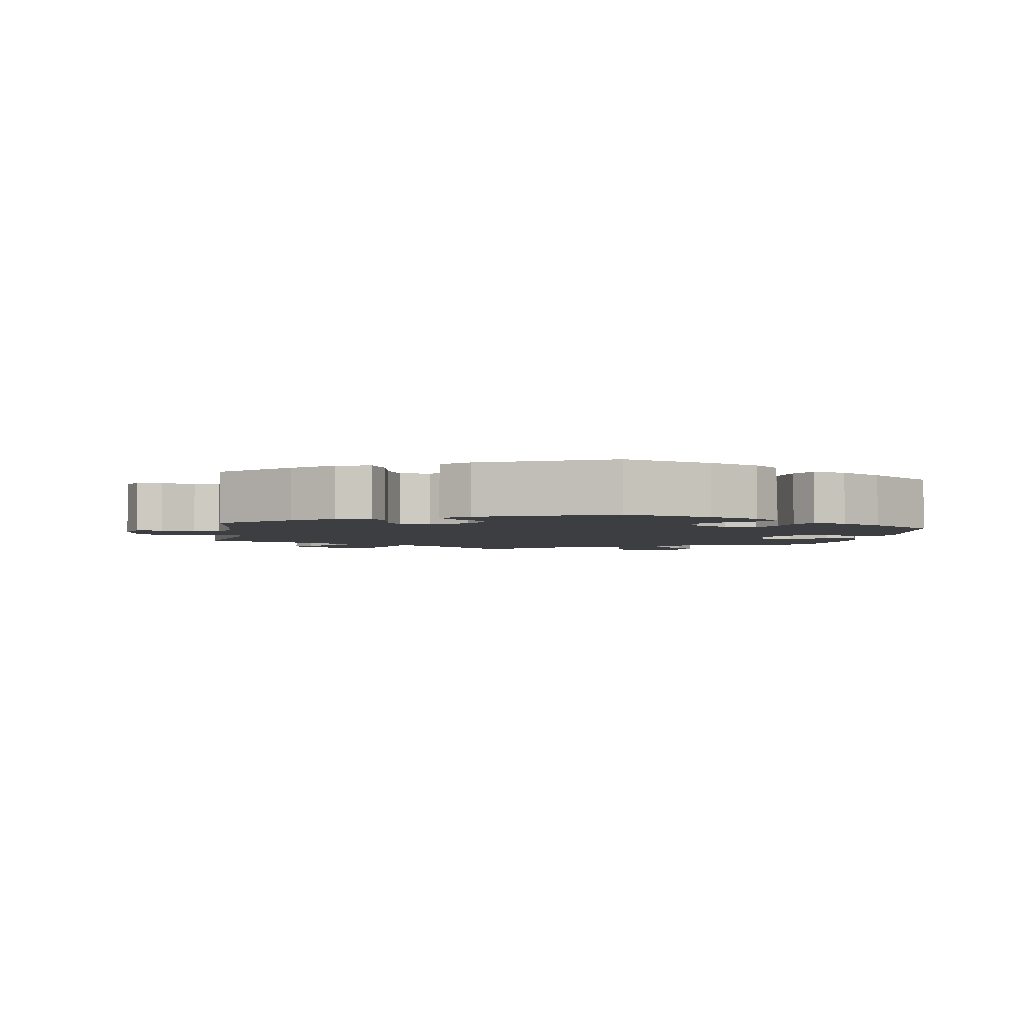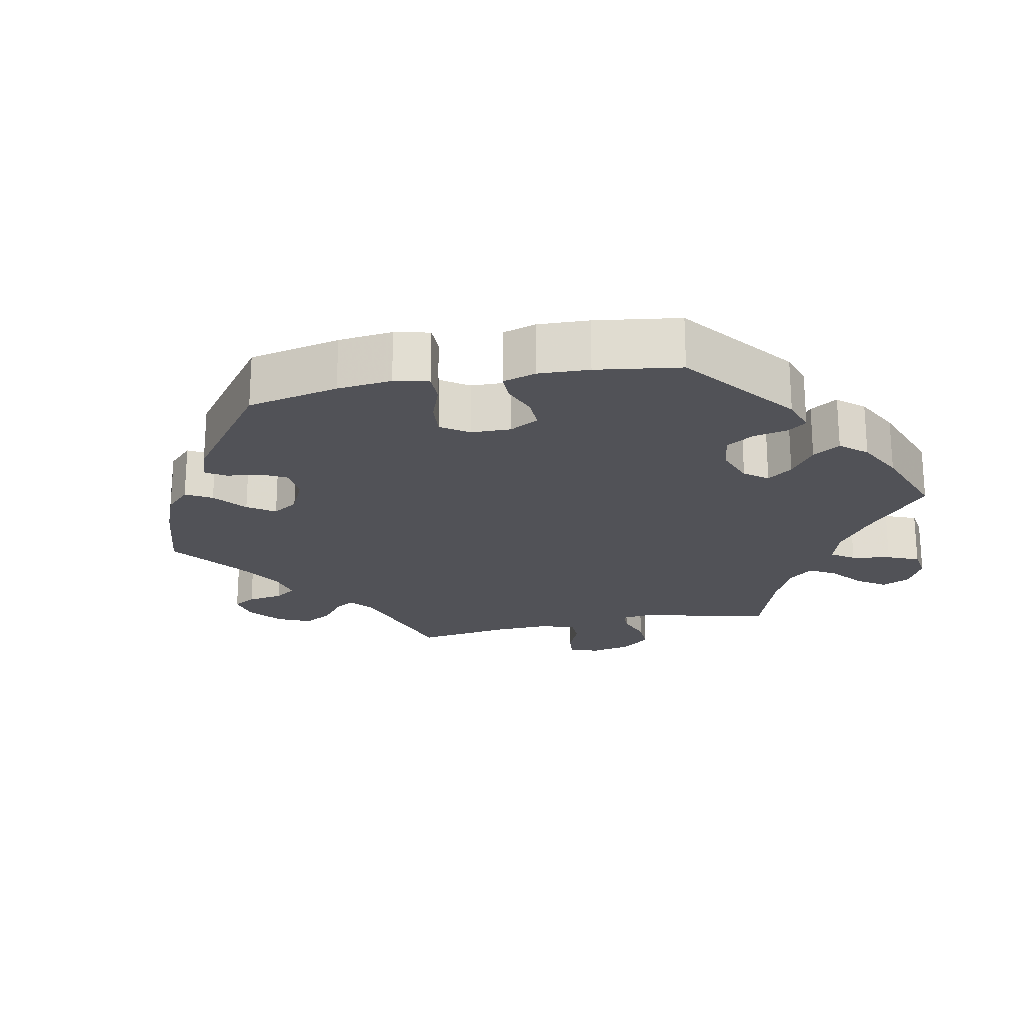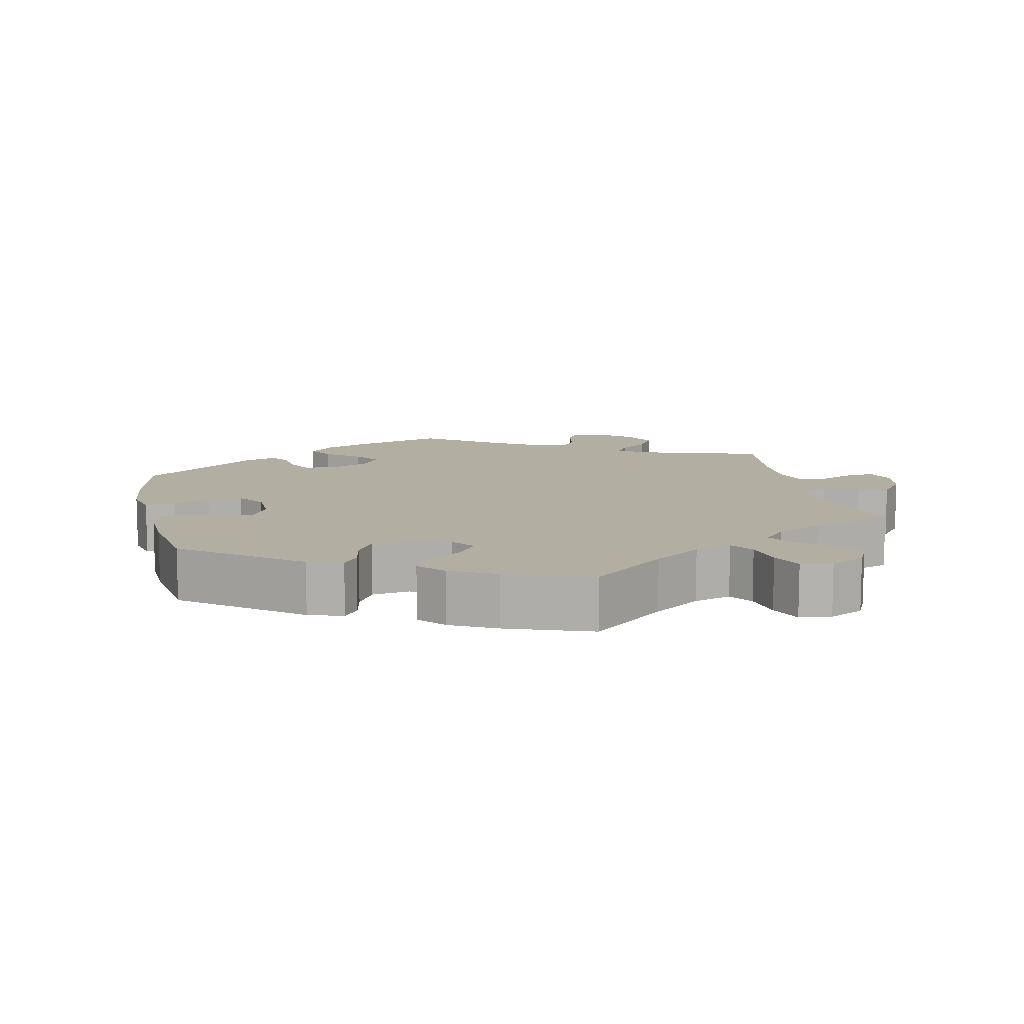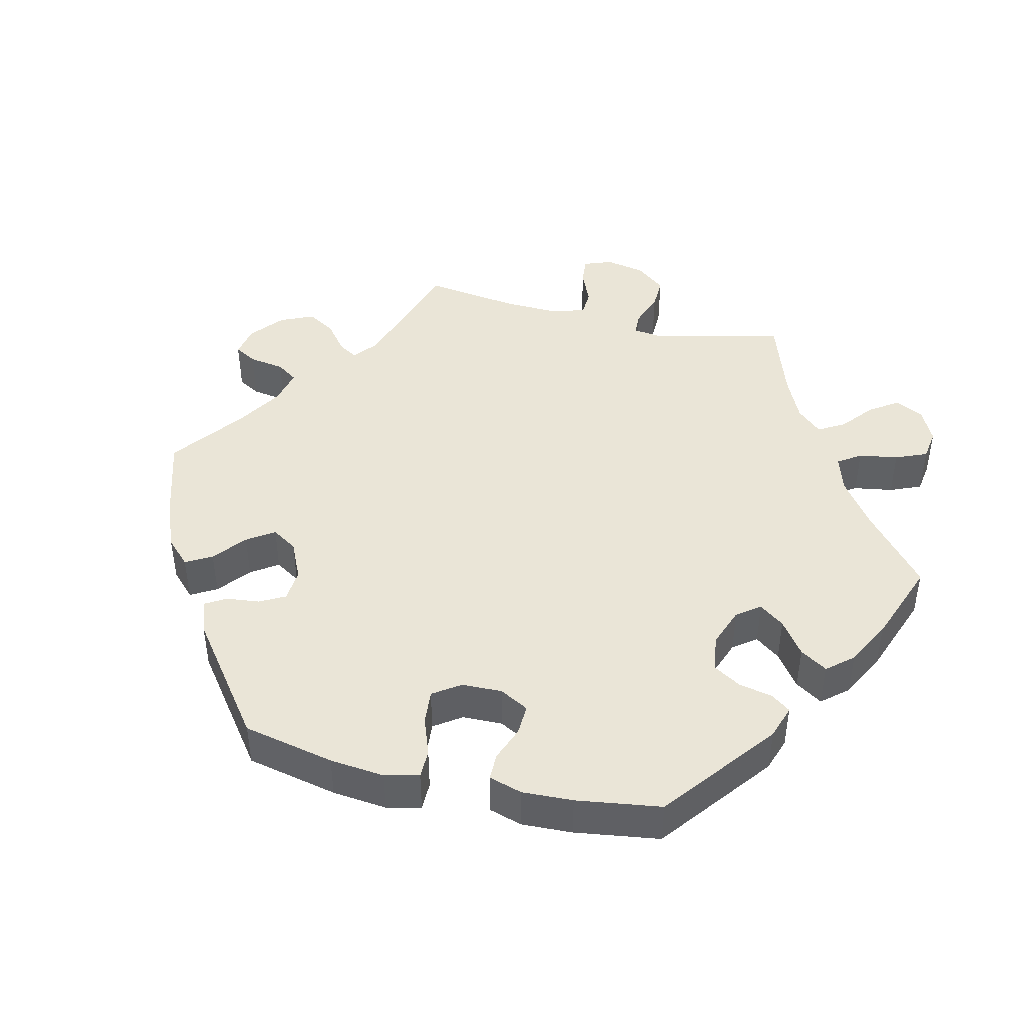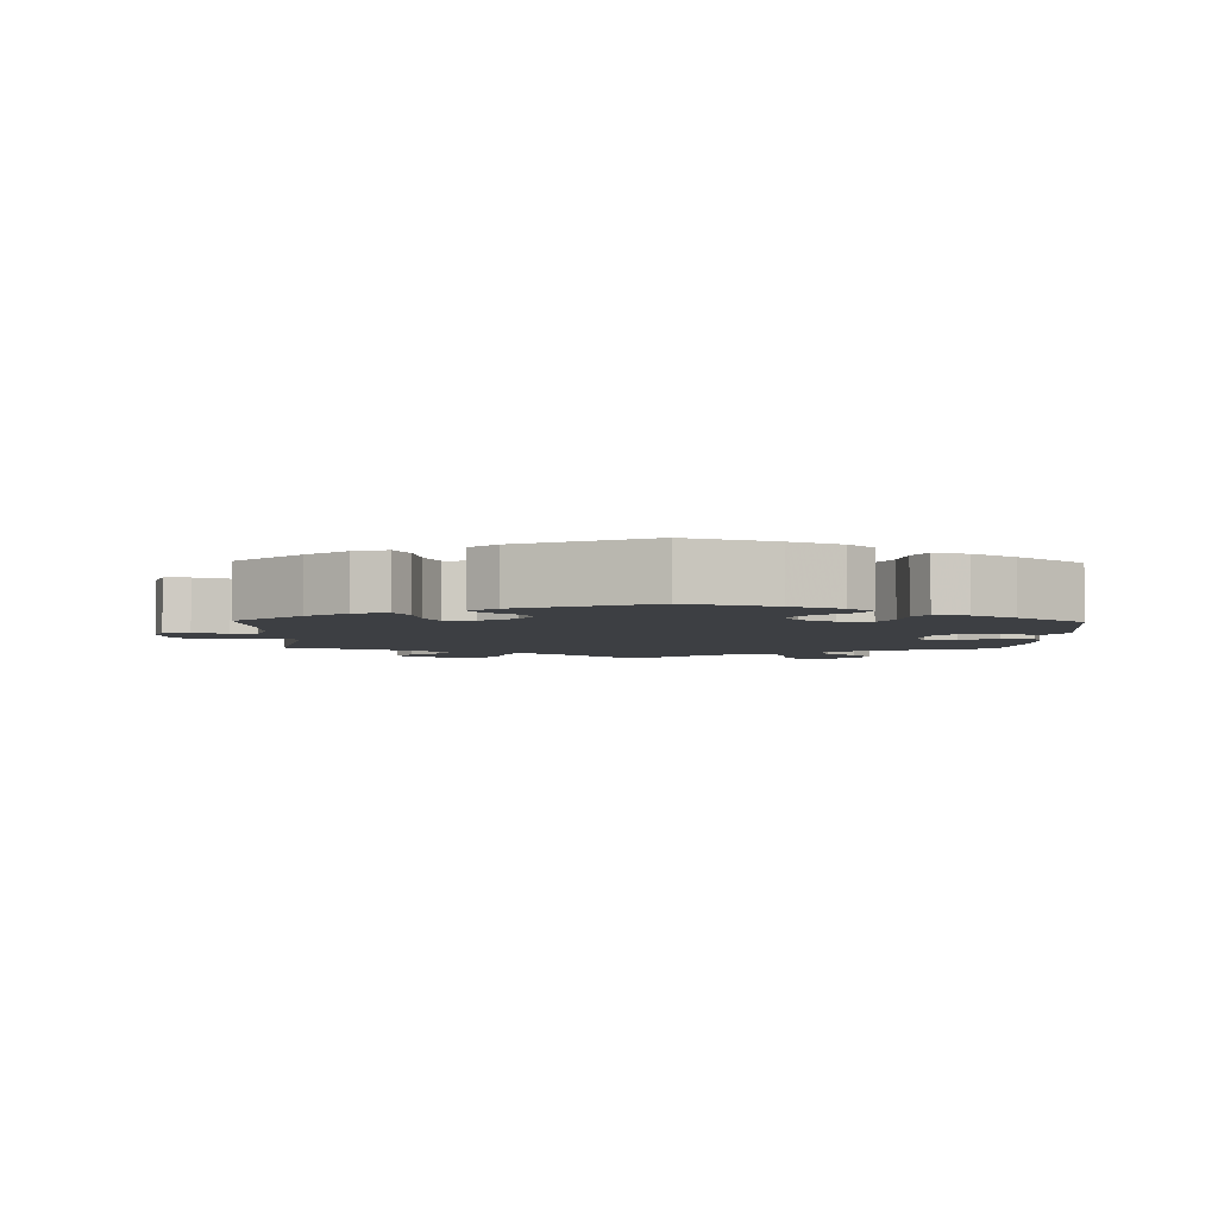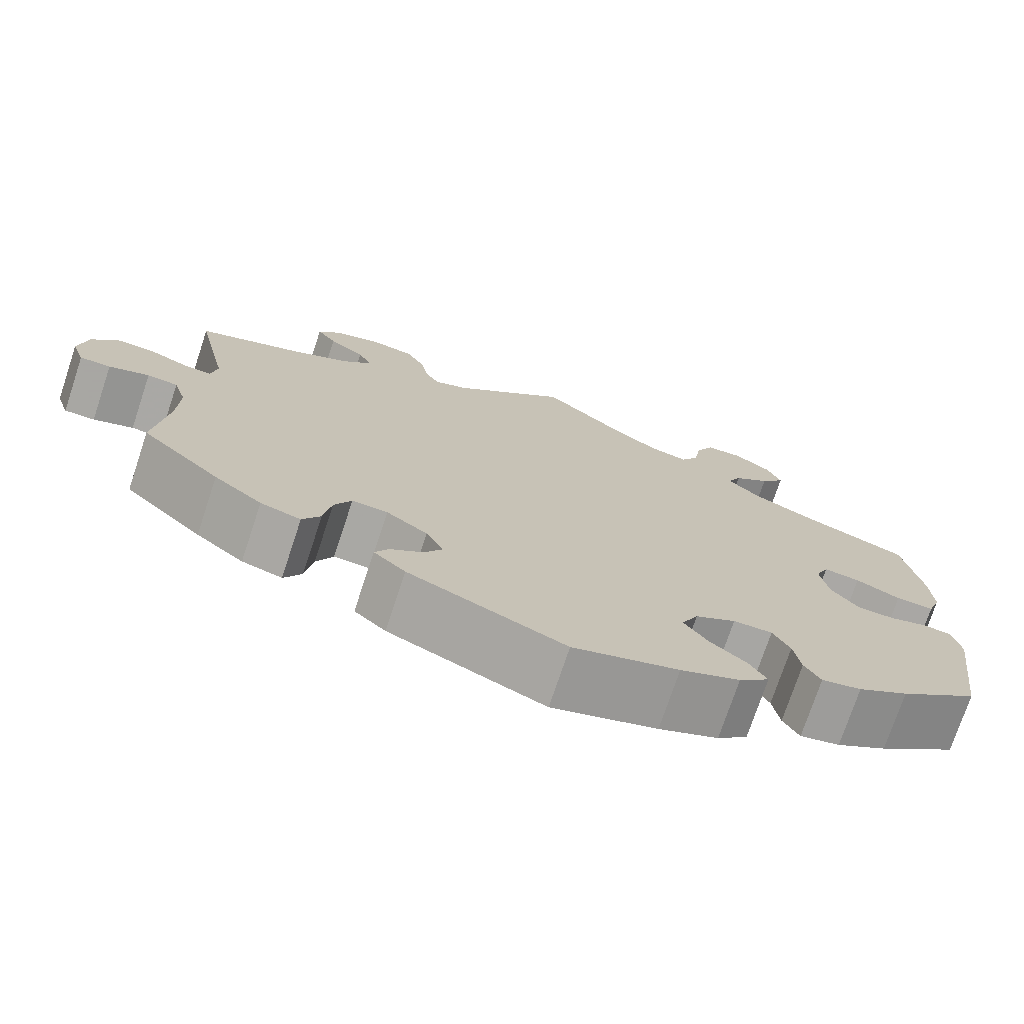
<metadata>
{"format":"obj","ext":"obj","renderer":"f3d","projection":"perspective","resolution":1024,"background":"white","views":[{"elev":-3.2,"azim":171.2,"up":"+Y"},{"elev":-21.6,"azim":-138.5,"up":"+Y"},{"elev":10.8,"azim":-72.7,"up":"+Y"},{"elev":44.3,"azim":-136.6,"up":"+Y"},{"elev":-4.0,"azim":178.6,"up":"+Y"},{"elev":-74.4,"azim":161.6,"up":"+Z"}]}
</metadata>
<code>
v 0.462 0.07 0.109
v 0.469 0.07 0.067
v 0.5 0.07 0.068
v 0.547 0.07 0.087
v 0.593 0.07 0.088
v 0.623 0.07 0.047
v 0.633 0.07 -0.011
v 0.618 0.07 -0.054
v 0.582 0.07 -0.054
v 0.535 0.07 -0.036
v 0.499 0.07 -0.039
v 0.484 0.07 -0.088
v 0.486 0.07 -0.163
v 0.501 0.07 -0.288
v 0.409 0.07 -0.374
v 0.353 0.07 -0.418
v 0.306 0.07 -0.431
v 0.285 0.07 -0.395
v 0.276 0.07 -0.338
v 0.256 0.07 -0.297
v 0.214 0.07 -0.299
v 0.166 0.07 -0.333
v 0.146 0.07 -0.375
v 0.167 0.07 -0.409
v 0.205 0.07 -0.437
v 0.221 0.07 -0.466
v 0.184 0.07 -0.499
v 0.001 0.07 -0.578
v -0.123 0.07 -0.538
v -0.193 0.07 -0.507
v -0.229 0.07 -0.473
v -0.209 0.07 -0.438
v -0.166 0.07 -0.402
v -0.138 0.07 -0.362
v -0.158 0.07 -0.32
v -0.206 0.07 -0.291
v -0.252 0.07 -0.29
v -0.272 0.07 -0.328
v -0.28 0.07 -0.379
v -0.299 0.07 -0.412
v -0.346 0.07 -0.401
v -0.406 0.07 -0.363
v -0.5 0.07 -0.289
v -0.527 0.07 -0.093
v -0.517 0.07 -0.044
v -0.484 0.07 -0.04
v -0.438 0.07 -0.055
v -0.393 0.07 -0.054
v -0.361 0.07 -0.013
v -0.351 0.07 0.045
v -0.367 0.07 0.082
v -0.41 0.07 0.077
v -0.463 0.07 0.053
v -0.508 0.07 0.051
v -0.524 0.07 0.096
v -0.521 0.07 0.167
v -0.5 0.07 0.289
v -0.374 0.07 0.335
v -0.301 0.07 0.369
v -0.262 0.07 0.406
v -0.279 0.07 0.441
v -0.322 0.07 0.476
v -0.351 0.07 0.514
v -0.335 0.07 0.555
v -0.291 0.07 0.585
v -0.247 0.07 0.582
v -0.226 0.07 0.539
v -0.216 0.07 0.481
v -0.195 0.07 0.445
v -0.149 0.07 0.455
v -0.092 0.07 0.496
v 0 0.07 0.578
v 0.136 0.07 0.449
v 0.176 0.07 0.432
v 0.193 0.07 0.46
v 0.202 0.07 0.511
v 0.224 0.07 0.552
v 0.276 0.07 0.56
v 0.33 0.07 0.542
v 0.357 0.07 0.509
v 0.334 0.07 0.477
v 0.292 0.07 0.445
v 0.275 0.07 0.412
v 0.31 0.07 0.375
v 0.378 0.07 0.339
v 0.501 0.07 0.29
v 0.462 0 0.109
v 0.469 0 0.067
v 0.5 0 0.068
v 0.547 0 0.087
v 0.593 0 0.088
v 0.623 0 0.047
v 0.633 0 -0.011
v 0.618 0 -0.054
v 0.582 0 -0.054
v 0.535 0 -0.036
v 0.499 0 -0.039
v 0.484 0 -0.088
v 0.486 0 -0.163
v 0.501 0 -0.288
v 0.409 0 -0.374
v 0.353 0 -0.418
v 0.306 0 -0.431
v 0.285 0 -0.395
v 0.276 0 -0.338
v 0.256 0 -0.297
v 0.214 0 -0.299
v 0.166 0 -0.333
v 0.146 0 -0.375
v 0.167 0 -0.409
v 0.205 0 -0.437
v 0.221 0 -0.466
v 0.184 0 -0.499
v 0.001 0 -0.578
v -0.123 0 -0.538
v -0.193 0 -0.507
v -0.229 0 -0.473
v -0.209 0 -0.438
v -0.166 0 -0.402
v -0.138 0 -0.362
v -0.158 0 -0.32
v -0.206 0 -0.291
v -0.252 0 -0.29
v -0.272 0 -0.328
v -0.28 0 -0.379
v -0.299 0 -0.412
v -0.346 0 -0.401
v -0.406 0 -0.363
v -0.5 0 -0.289
v -0.527 0 -0.093
v -0.517 0 -0.044
v -0.484 0 -0.04
v -0.438 0 -0.055
v -0.393 0 -0.054
v -0.361 0 -0.013
v -0.351 0 0.045
v -0.367 0 0.082
v -0.41 0 0.077
v -0.463 0 0.053
v -0.508 0 0.051
v -0.524 0 0.096
v -0.521 0 0.167
v -0.5 0 0.289
v -0.374 0 0.335
v -0.301 0 0.369
v -0.262 0 0.406
v -0.279 0 0.441
v -0.322 0 0.476
v -0.351 0 0.514
v -0.335 0 0.555
v -0.291 0 0.585
v -0.247 0 0.582
v -0.226 0 0.539
v -0.216 0 0.481
v -0.195 0 0.445
v -0.149 0 0.455
v -0.092 0 0.496
v 0 0 0.578
v 0.136 0 0.449
v 0.176 0 0.432
v 0.193 0 0.46
v 0.202 0 0.511
v 0.224 0 0.552
v 0.276 0 0.56
v 0.33 0 0.542
v 0.357 0 0.509
v 0.334 0 0.477
v 0.292 0 0.445
v 0.275 0 0.412
v 0.31 0 0.375
v 0.378 0 0.339
v 0.501 0 0.29
f 85 86 1
f 84 85 1 2
f 83 84 2
f 79 80 81 82
f 79 82 83
f 78 79 83
f 75 76 77 78
f 74 75 78 83
f 71 72 73
f 70 71 73 74
f 69 70 74 83
f 65 66 67 68
f 65 68 69
f 64 65 69
f 61 62 63 64
f 61 64 69
f 60 61 69 83
f 55 56 57 58
f 55 58 59
f 52 53 54 55
f 51 52 55 59
f 50 51 59 60
f 44 45 46 47
f 44 47 48
f 43 44 48
f 42 43 48 49
f 38 39 40 41
f 37 38 41 42
f 30 31 32 33
f 30 33 34
f 29 30 34
f 28 29 34
f 27 28 34 35
f 24 25 26 27
f 23 24 27 35
f 16 17 18 19
f 16 19 20
f 13 14 15 16
f 12 13 16 20
f 11 12 20 21
f 7 8 9 10
f 7 10 11
f 6 7 11
f 3 4 5 6
f 2 3 6 11
f 37 42 49 50
f 36 37 50 60
f 22 23 35 36
f 22 36 60 83
f 21 22 83
f 2 11 21 83
f 87 172 171
f 88 87 171 170
f 88 170 169
f 168 167 166 165
f 169 168 165
f 169 165 164
f 164 163 162 161
f 169 164 161 160
f 159 158 157
f 160 159 157 156
f 169 160 156 155
f 154 153 152 151
f 155 154 151
f 155 151 150
f 150 149 148 147
f 155 150 147
f 169 155 147 146
f 144 143 142 141
f 145 144 141
f 141 140 139 138
f 145 141 138 137
f 146 145 137 136
f 133 132 131 130
f 134 133 130
f 134 130 129
f 135 134 129 128
f 127 126 125 124
f 128 127 124 123
f 119 118 117 116
f 120 119 116
f 120 116 115
f 120 115 114
f 121 120 114 113
f 113 112 111 110
f 121 113 110 109
f 105 104 103 102
f 106 105 102
f 102 101 100 99
f 106 102 99 98
f 107 106 98 97
f 96 95 94 93
f 97 96 93
f 97 93 92
f 92 91 90 89
f 97 92 89 88
f 136 135 128 123
f 146 136 123 122
f 122 121 109 108
f 169 146 122 108
f 169 108 107
f 169 107 97 88
f 1 87 88 2
f 2 88 89 3
f 3 89 90 4
f 4 90 91 5
f 5 91 92 6
f 6 92 93 7
f 7 93 94 8
f 8 94 95 9
f 9 95 96 10
f 10 96 97 11
f 11 97 98 12
f 12 98 99 13
f 13 99 100 14
f 14 100 101 15
f 15 101 102 16
f 16 102 103 17
f 17 103 104 18
f 18 104 105 19
f 19 105 106 20
f 20 106 107 21
f 21 107 108 22
f 22 108 109 23
f 23 109 110 24
f 24 110 111 25
f 25 111 112 26
f 26 112 113 27
f 27 113 114 28
f 28 114 115 29
f 29 115 116 30
f 30 116 117 31
f 31 117 118 32
f 32 118 119 33
f 33 119 120 34
f 34 120 121 35
f 35 121 122 36
f 36 122 123 37
f 37 123 124 38
f 38 124 125 39
f 39 125 126 40
f 40 126 127 41
f 41 127 128 42
f 42 128 129 43
f 43 129 130 44
f 44 130 131 45
f 45 131 132 46
f 46 132 133 47
f 47 133 134 48
f 48 134 135 49
f 49 135 136 50
f 50 136 137 51
f 51 137 138 52
f 52 138 139 53
f 53 139 140 54
f 54 140 141 55
f 55 141 142 56
f 56 142 143 57
f 57 143 144 58
f 58 144 145 59
f 59 145 146 60
f 60 146 147 61
f 61 147 148 62
f 62 148 149 63
f 63 149 150 64
f 64 150 151 65
f 65 151 152 66
f 66 152 153 67
f 67 153 154 68
f 68 154 155 69
f 69 155 156 70
f 70 156 157 71
f 71 157 158 72
f 72 158 159 73
f 73 159 160 74
f 74 160 161 75
f 75 161 162 76
f 76 162 163 77
f 77 163 164 78
f 78 164 165 79
f 79 165 166 80
f 80 166 167 81
f 81 167 168 82
f 82 168 169 83
f 83 169 170 84
f 84 170 171 85
f 85 171 172 86
f 86 172 87 1

</code>
